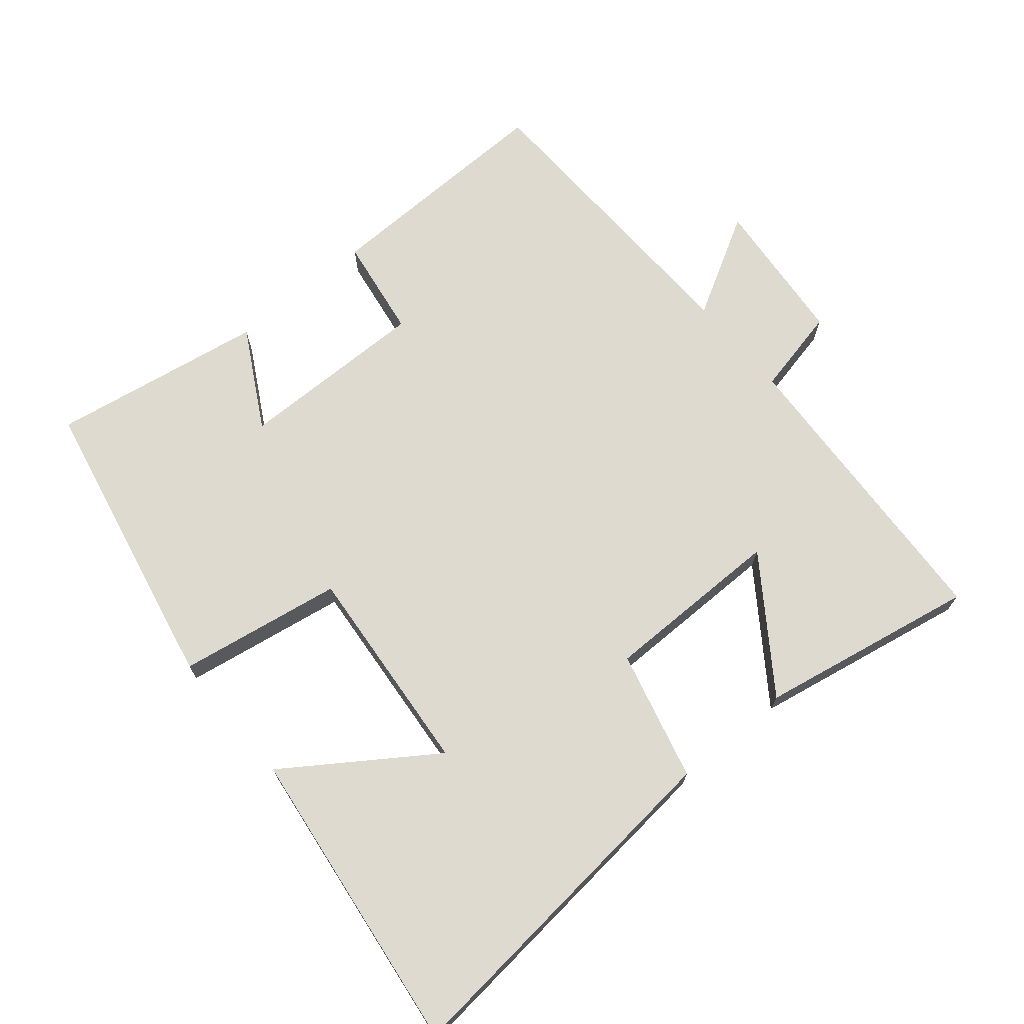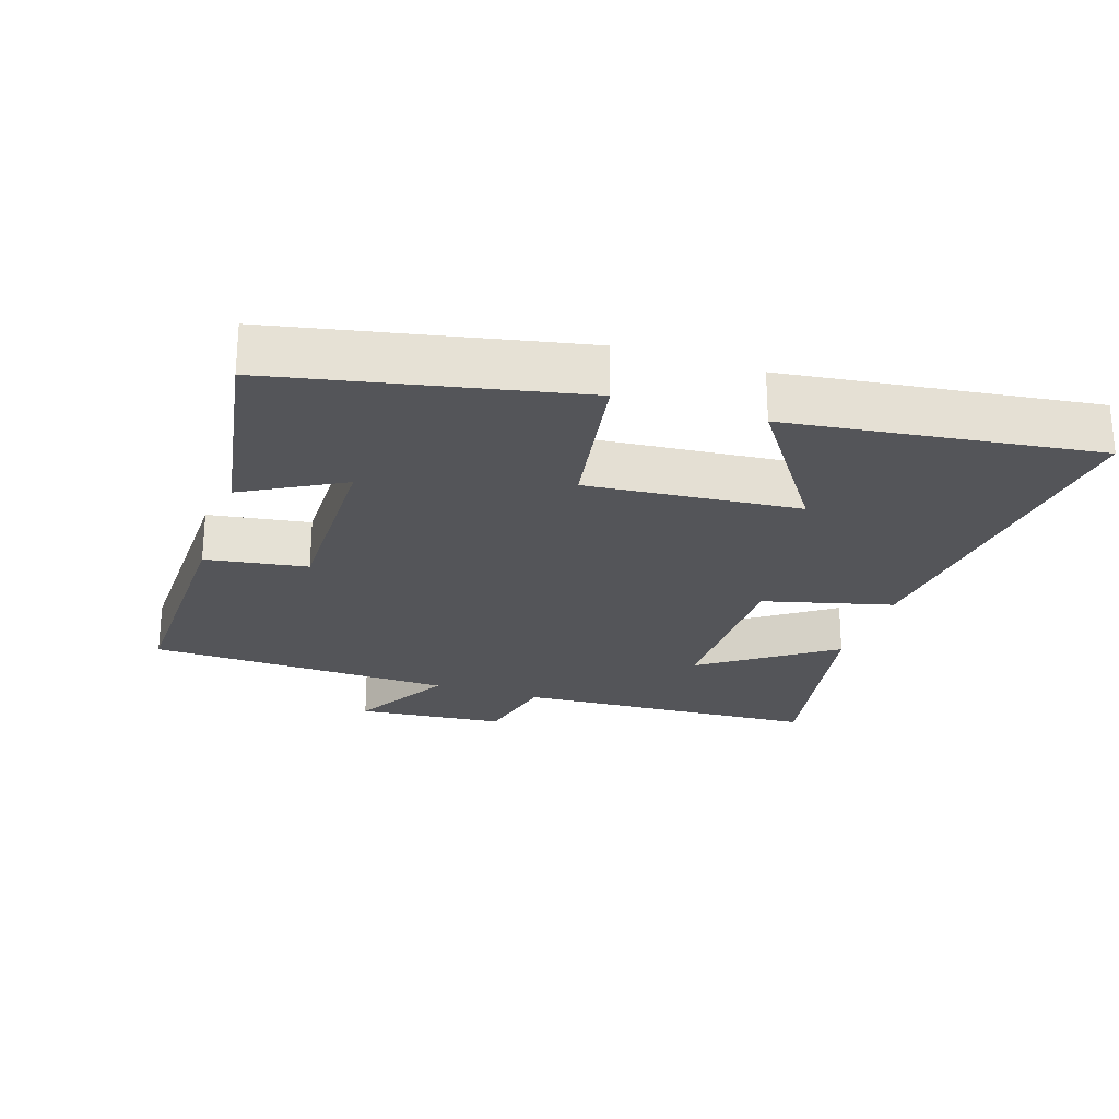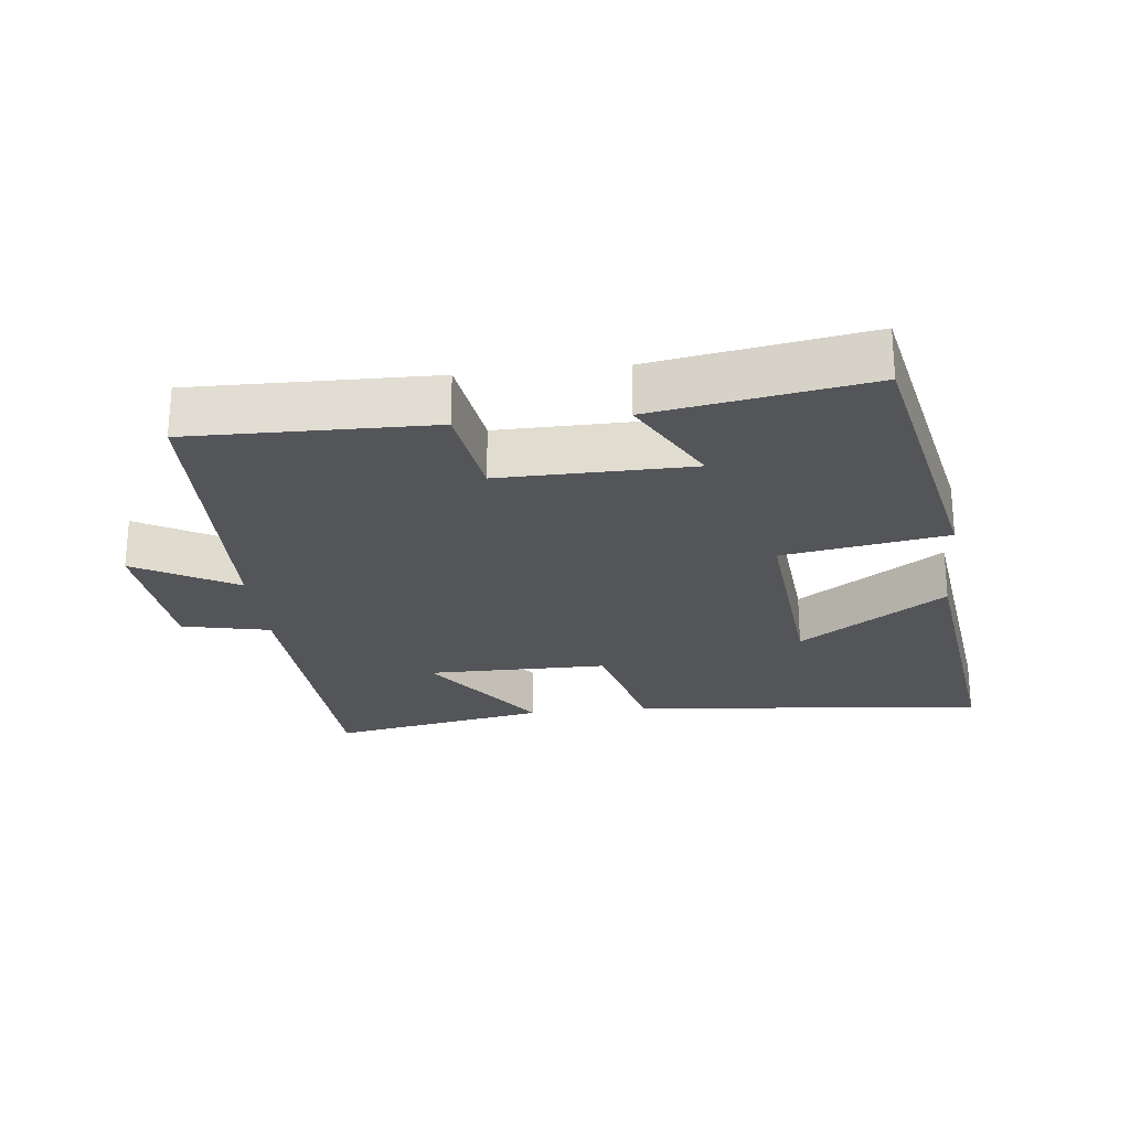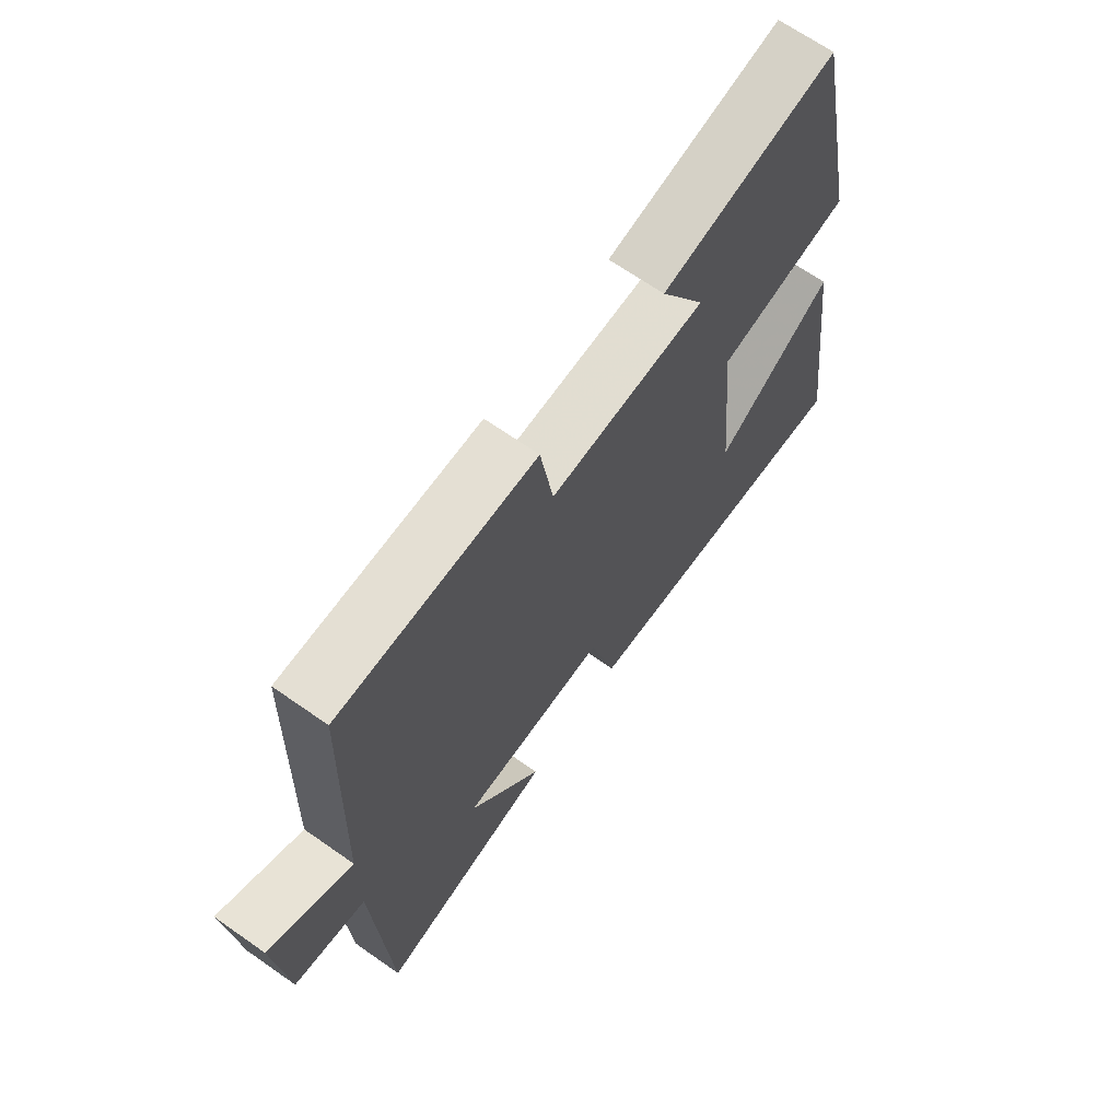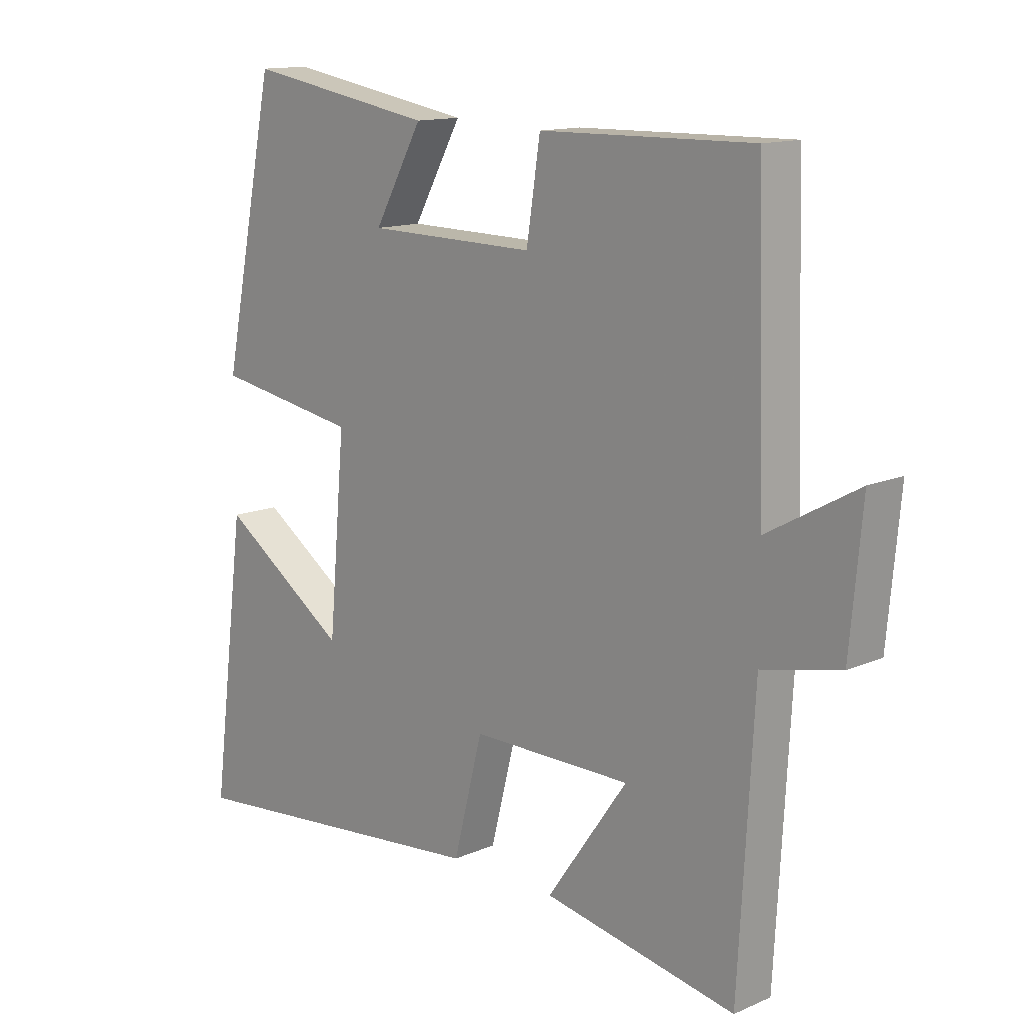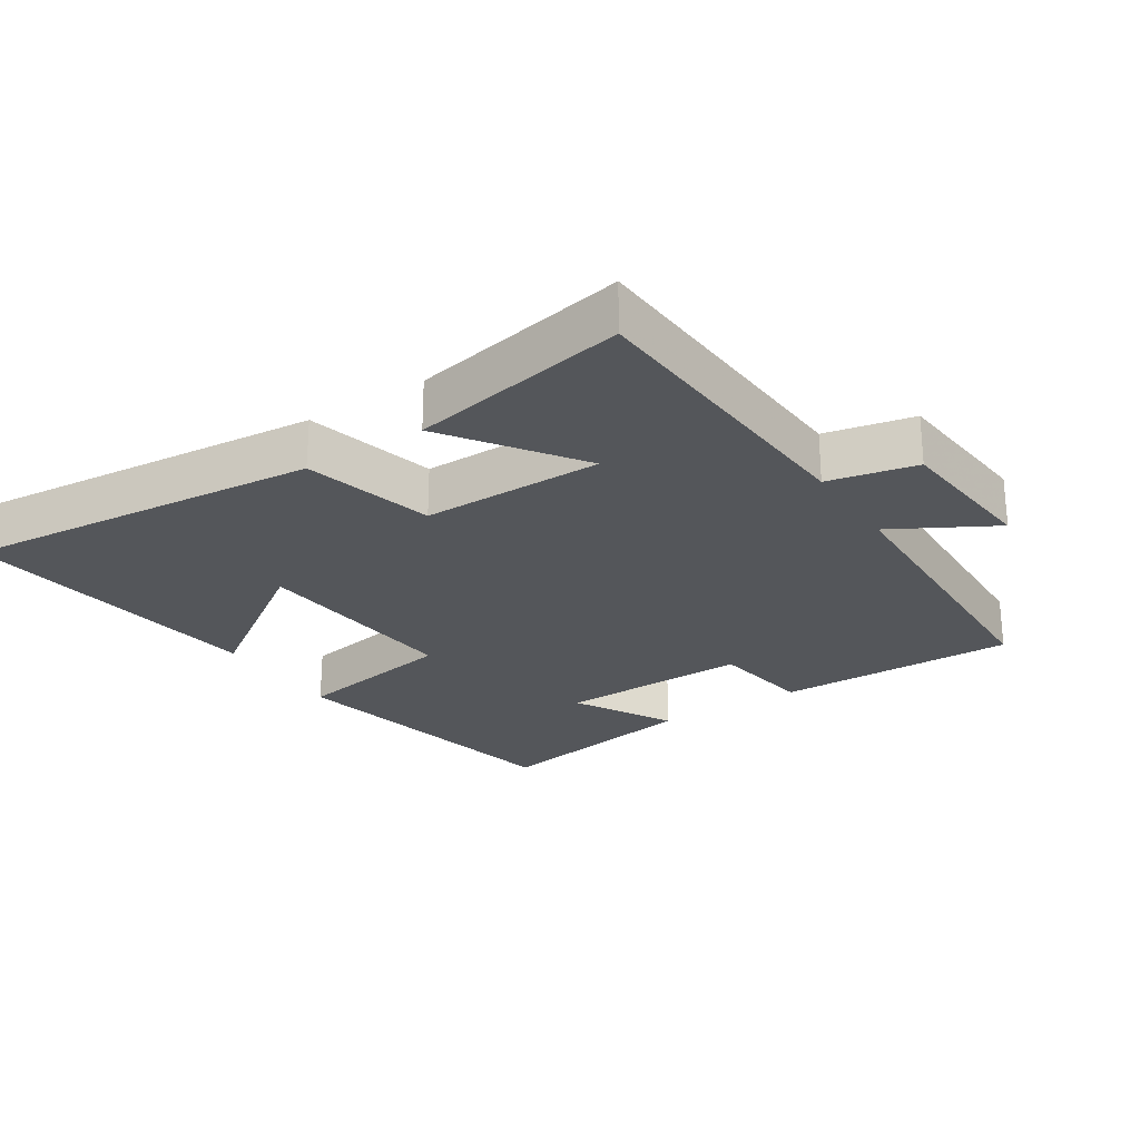
<metadata>
{"format":"obj","ext":"obj","renderer":"f3d","projection":"perspective","resolution":1024,"background":"white","views":[{"elev":70.6,"azim":140.0,"up":"+Y"},{"elev":-24.6,"azim":71.7,"up":"+Y"},{"elev":-24.6,"azim":6.3,"up":"+Y"},{"elev":67.8,"azim":-55.0,"up":"+Z"},{"elev":13.5,"azim":-134.1,"up":"+Z"},{"elev":-25.3,"azim":-146.9,"up":"+Y"}]}
</metadata>
<code>
v 0.409 0.07 0.554
v 0.5 0.07 0.112
v 0.258 0.07 0.071
v 0.286 0.07 -0.243
v 0.5 0.07 -0.096
v 0.559 0.07 -0.552
v 0.029 0.07 -0.5
v -0.02 0.07 -0.308
v -0.288 0.07 -0.308
v -0.153 0.07 -0.5
v -0.475 0.07 -0.561
v -0.5 0.07 -0.111
v -0.63 0.07 -0.083
v -0.65 0.07 0.137
v -0.5 0.07 0.053
v -0.486 0.07 0.506
v -0.131 0.07 0.5
v -0.108 0.07 0.35
v 0.174 0.07 0.354
v 0.093 0.07 0.5
v 0.409 0 0.554
v 0.5 0 0.112
v 0.258 0 0.071
v 0.286 0 -0.243
v 0.5 0 -0.096
v 0.559 0 -0.552
v 0.029 0 -0.5
v -0.02 0 -0.308
v -0.288 0 -0.308
v -0.153 0 -0.5
v -0.475 0 -0.561
v -0.5 0 -0.111
v -0.63 0 -0.083
v -0.65 0 0.137
v -0.5 0 0.053
v -0.486 0 0.506
v -0.131 0 0.5
v -0.108 0 0.35
v 0.174 0 0.354
v 0.093 0 0.5
f 19 20 1 2
f 18 19 2 3
f 15 16 17 18
f 15 18 3 4
f 12 13 14 15
f 12 15 4
f 9 10 11 12
f 8 9 12 4
f 7 8 4
f 4 5 6 7
f 22 21 40 39
f 23 22 39 38
f 38 37 36 35
f 24 23 38 35
f 35 34 33 32
f 24 35 32
f 32 31 30 29
f 24 32 29 28
f 24 28 27
f 27 26 25 24
f 1 21 22 2
f 2 22 23 3
f 3 23 24 4
f 4 24 25 5
f 5 25 26 6
f 6 26 27 7
f 7 27 28 8
f 8 28 29 9
f 9 29 30 10
f 10 30 31 11
f 11 31 32 12
f 12 32 33 13
f 13 33 34 14
f 14 34 35 15
f 15 35 36 16
f 16 36 37 17
f 17 37 38 18
f 18 38 39 19
f 19 39 40 20
f 20 40 21 1

</code>
